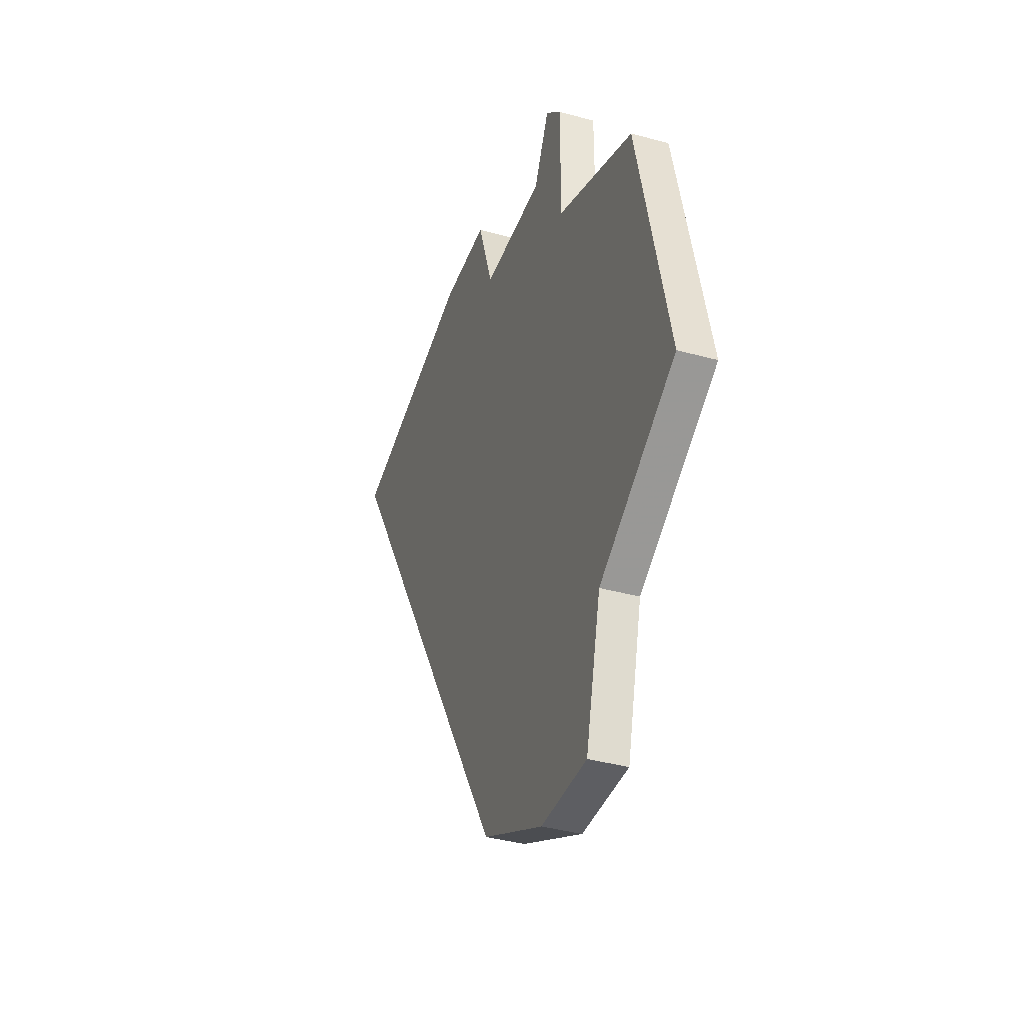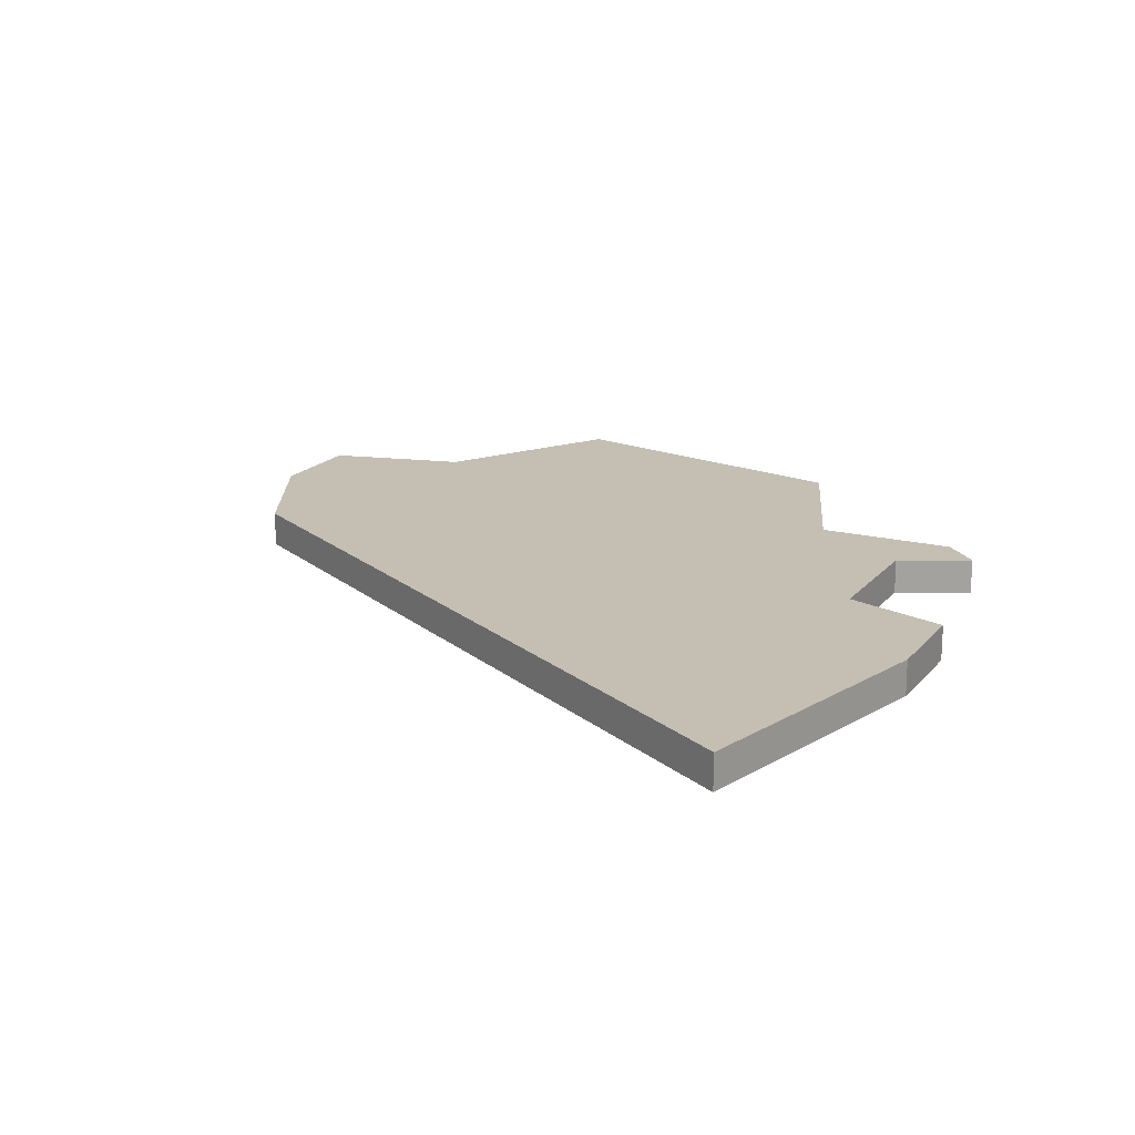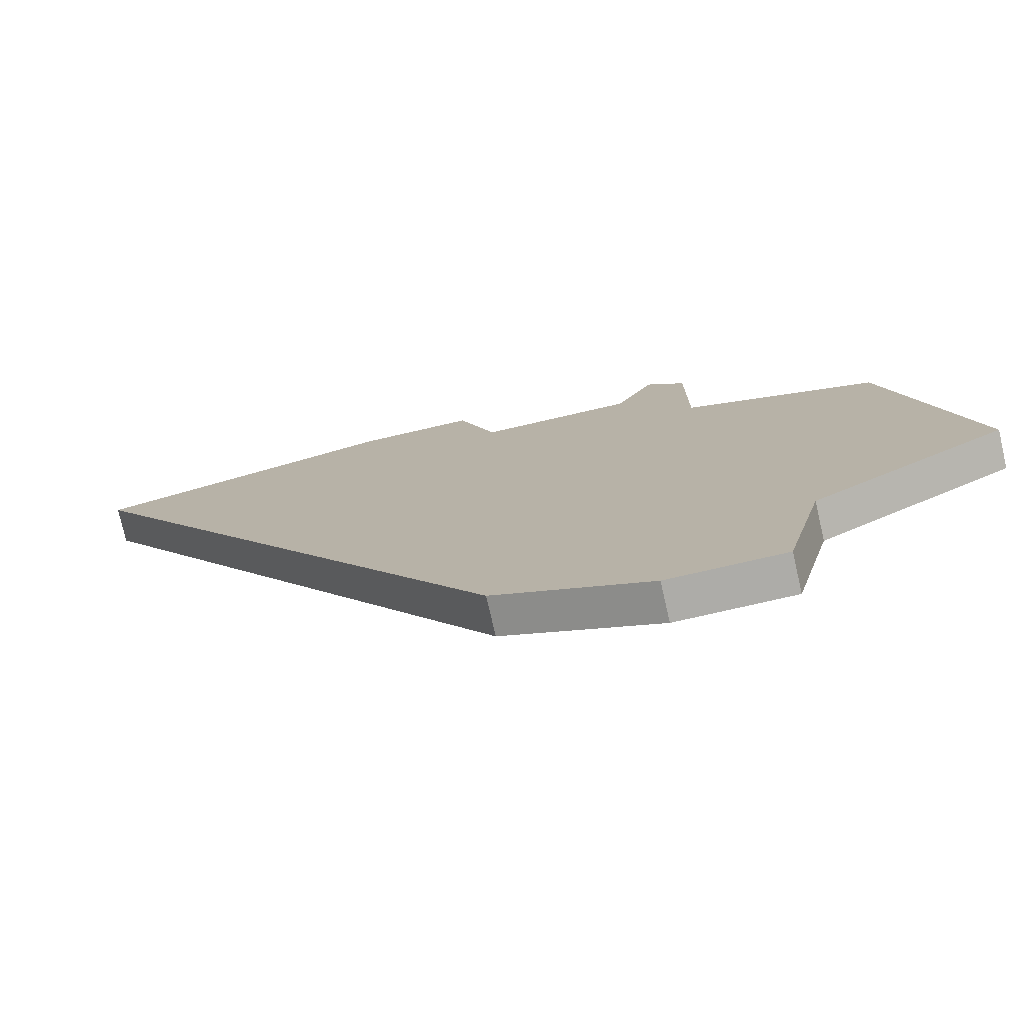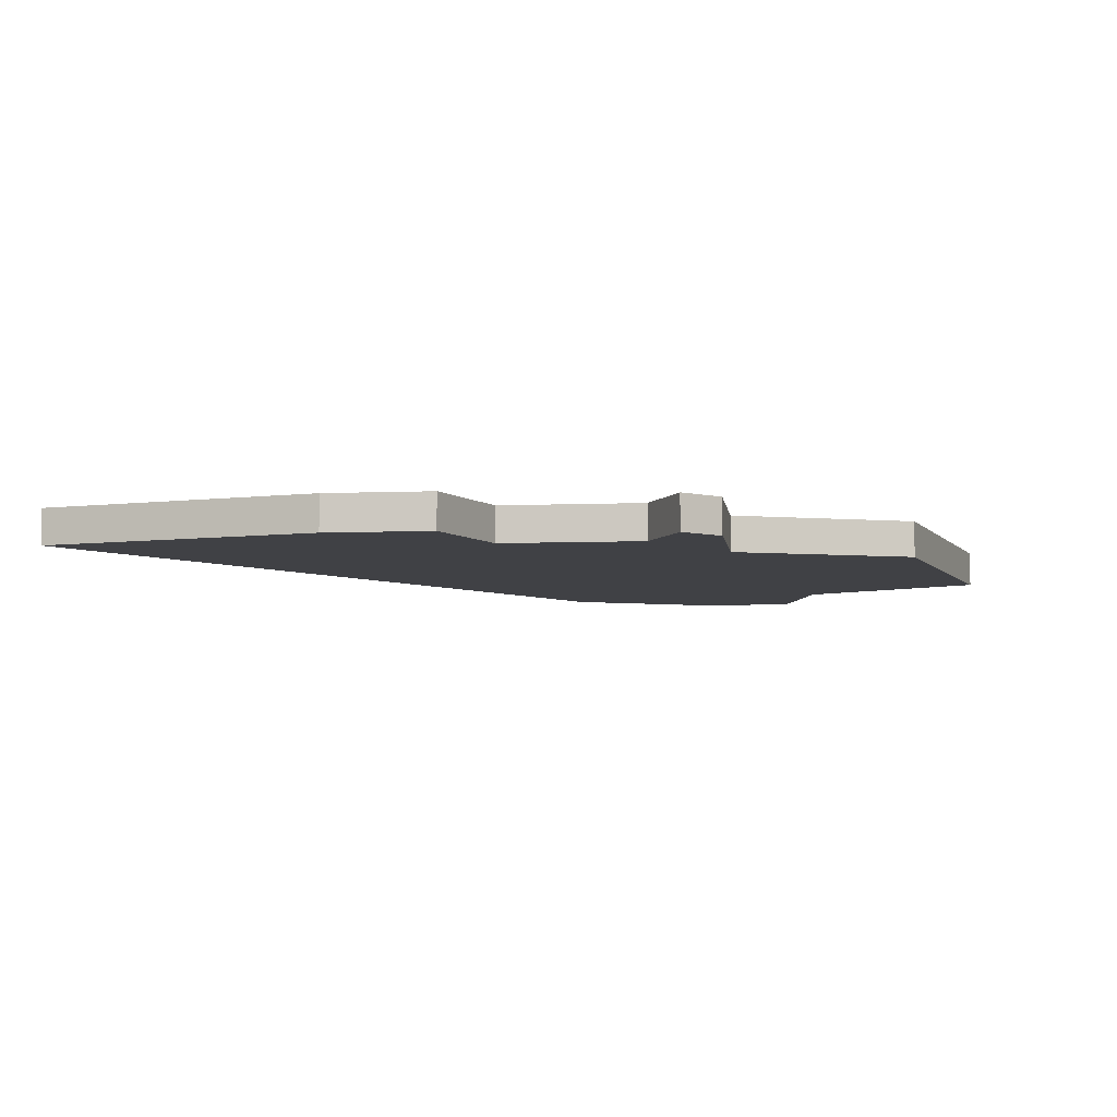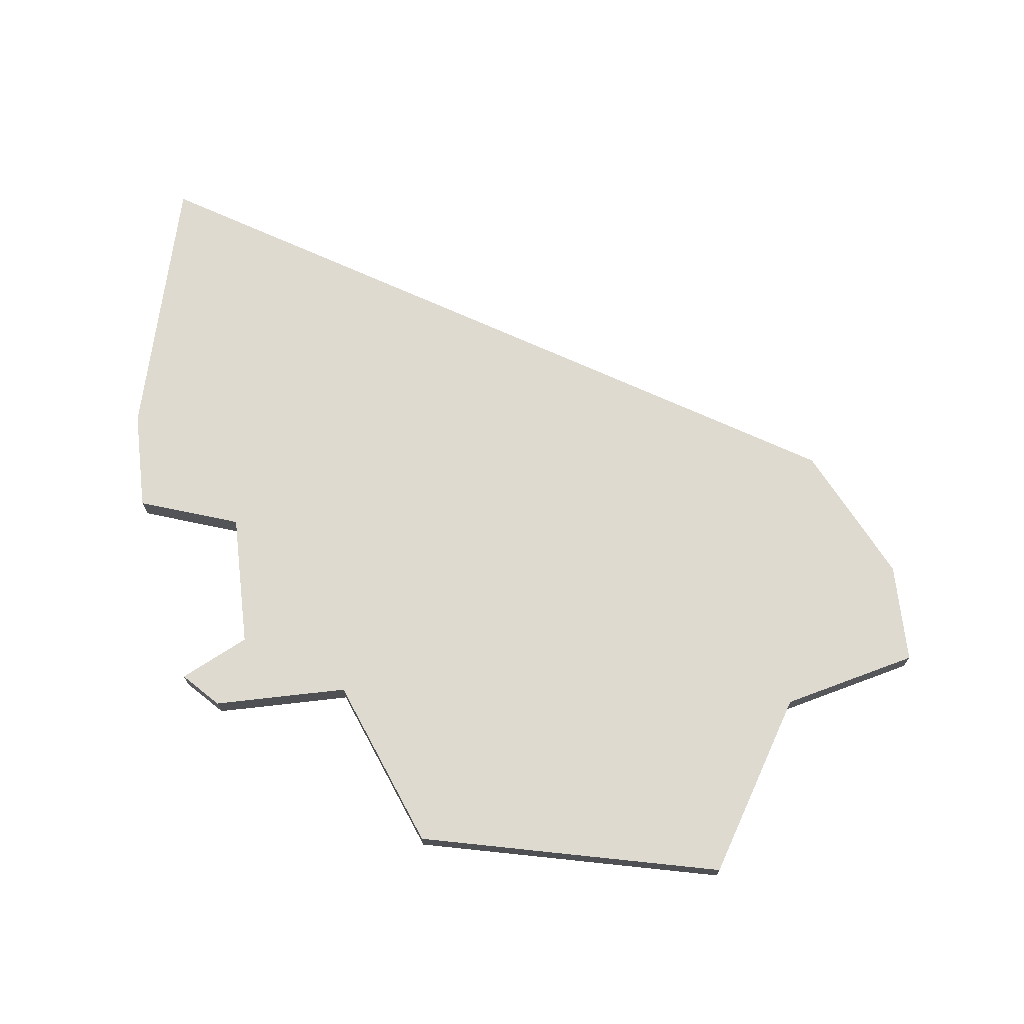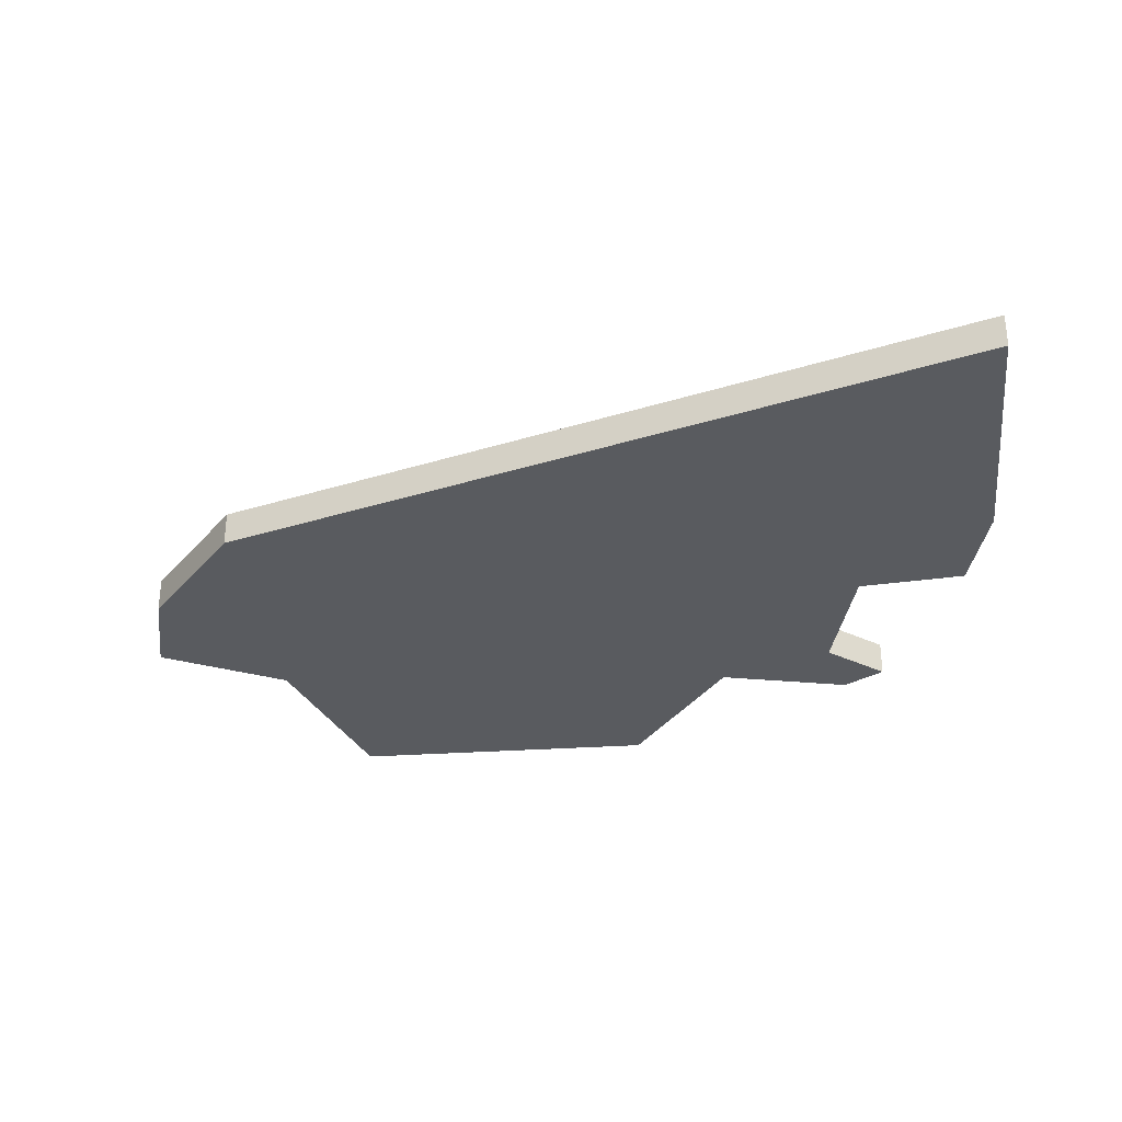
<metadata>
{"format":"obj","ext":"obj","renderer":"f3d","projection":"perspective","resolution":1024,"background":"white","views":[{"elev":-38.6,"azim":-109.1,"up":"+Y"},{"elev":17.6,"azim":116.5,"up":"+Z"},{"elev":-76.7,"azim":-167.1,"up":"+Y"},{"elev":-5.8,"azim":-172.6,"up":"+Z"},{"elev":70.6,"azim":-96.5,"up":"+Z"},{"elev":-32.4,"azim":82.7,"up":"+Z"}]}
</metadata>
<code>
v 3575 -785 0
v 3572 -785 0
v 3571 -788 0
v 3567 -788 0
v 3566 -786 0
v 3565 -787 0
v 3565 -791 0
v 3560 -793 0
v 3558 -802 0
v 3563 -805 0
v 3564 -809 0
v 3567 -809 0
v 3571 -807 0
v 3583 -787 0
v 3579 -786 0
v 3575 -785 1
v 3572 -785 1
v 3571 -788 1
v 3567 -788 1
v 3566 -786 1
v 3565 -787 1
v 3565 -791 1
v 3560 -793 1
v 3558 -802 1
v 3563 -805 1
v 3564 -809 1
v 3567 -809 1
v 3571 -807 1
v 3583 -787 1
v 3579 -786 1
f 2 1 15
f 6 5 4
f 9 8 7
f 12 11 10
f 14 13 12
f 2 15 14
f 7 6 4
f 10 9 7
f 14 12 10
f 3 2 14
f 7 4 3
f 14 10 7
f 7 3 14
f 30 16 17
f 19 20 21
f 22 23 24
f 25 26 27
f 27 28 29
f 29 30 17
f 19 21 22
f 22 24 25
f 25 27 29
f 29 17 18
f 18 19 22
f 22 25 29
f 29 18 22
f 17 16 2
f 2 16 1
f 18 17 3
f 3 17 2
f 19 18 4
f 4 18 3
f 20 19 5
f 5 19 4
f 21 20 6
f 6 20 5
f 22 21 7
f 7 21 6
f 23 22 8
f 8 22 7
f 24 23 9
f 9 23 8
f 25 24 10
f 10 24 9
f 26 25 11
f 11 25 10
f 27 26 12
f 12 26 11
f 28 27 13
f 13 27 12
f 29 28 14
f 14 28 13
f 16 30 1
f 1 30 15
f 30 29 15
f 15 29 14

</code>
